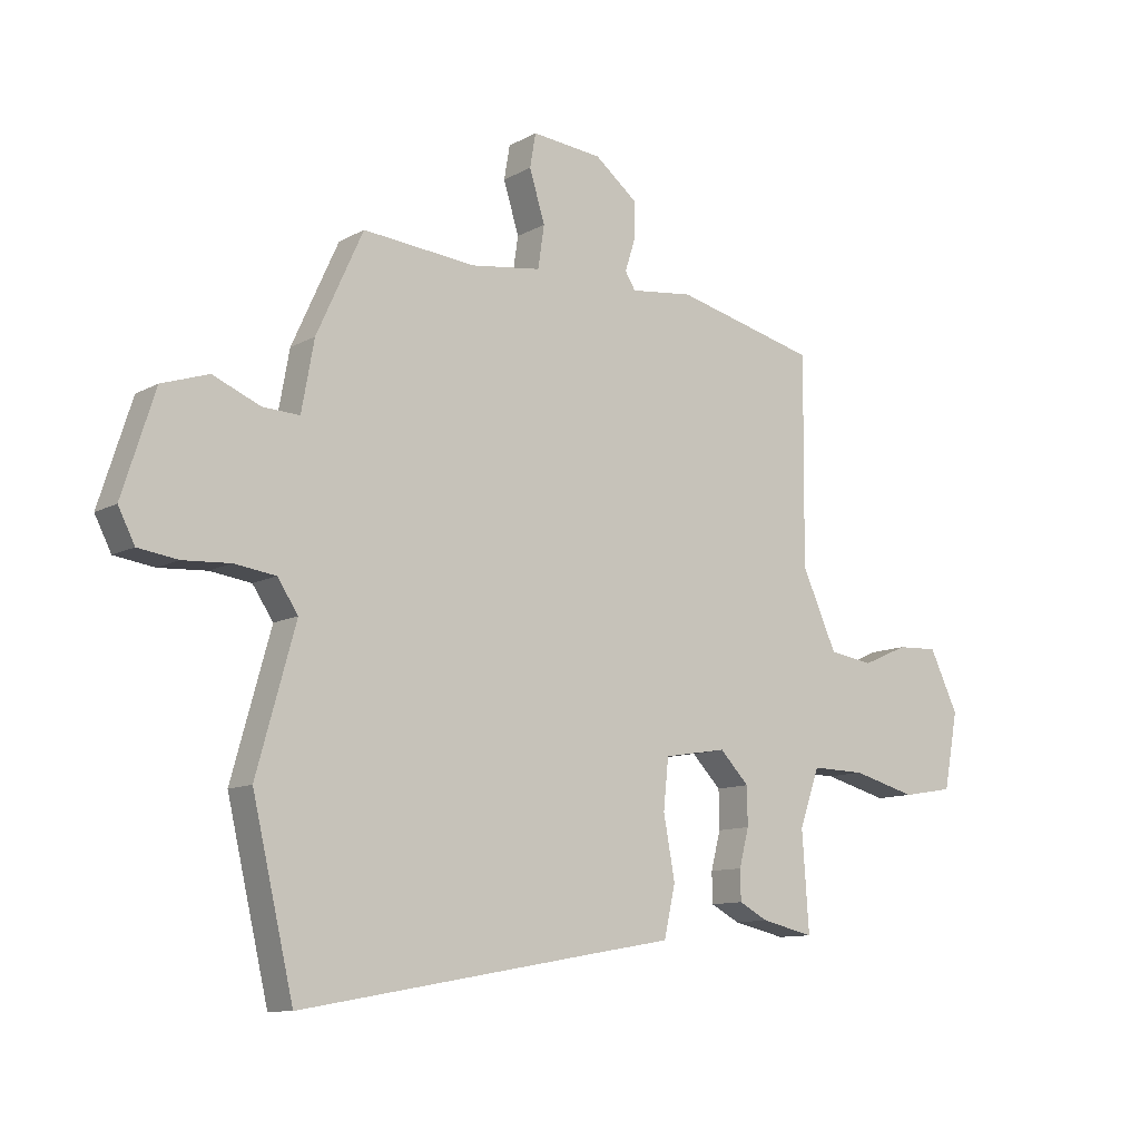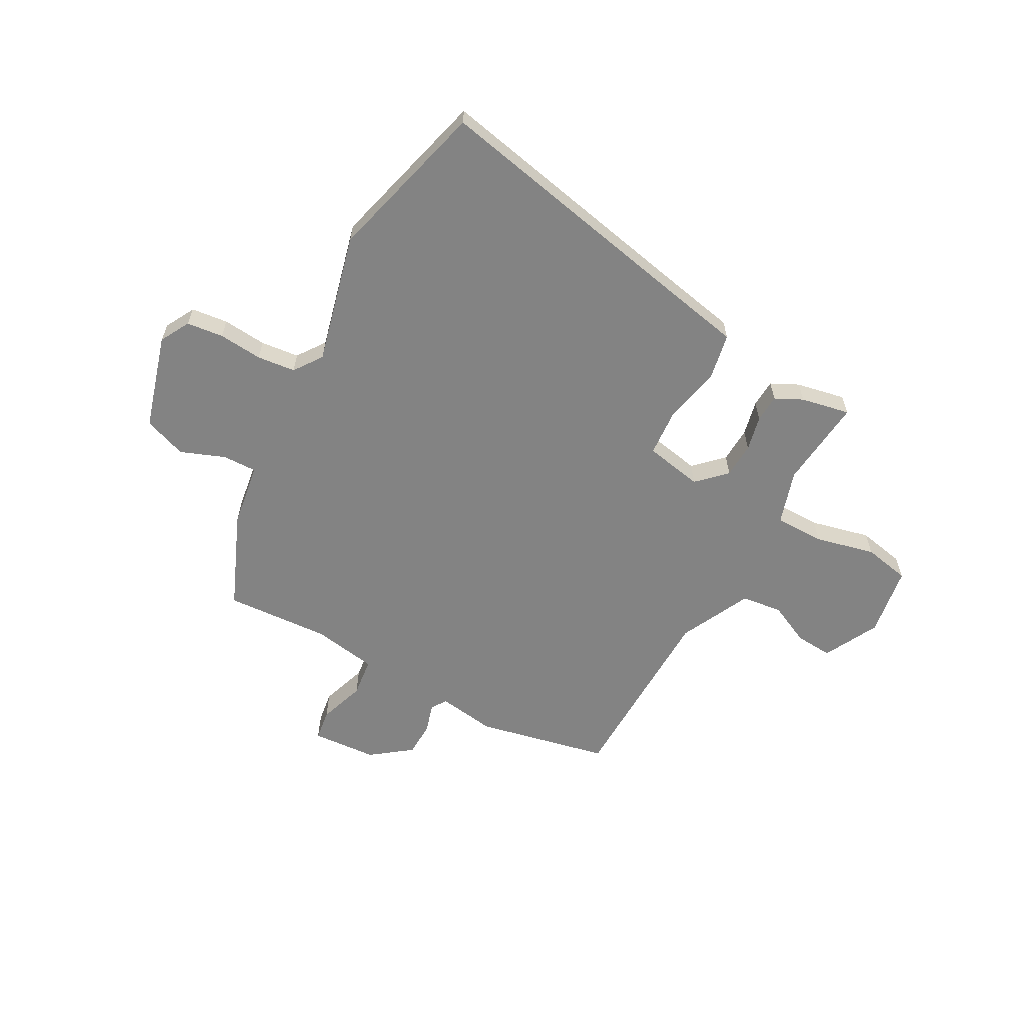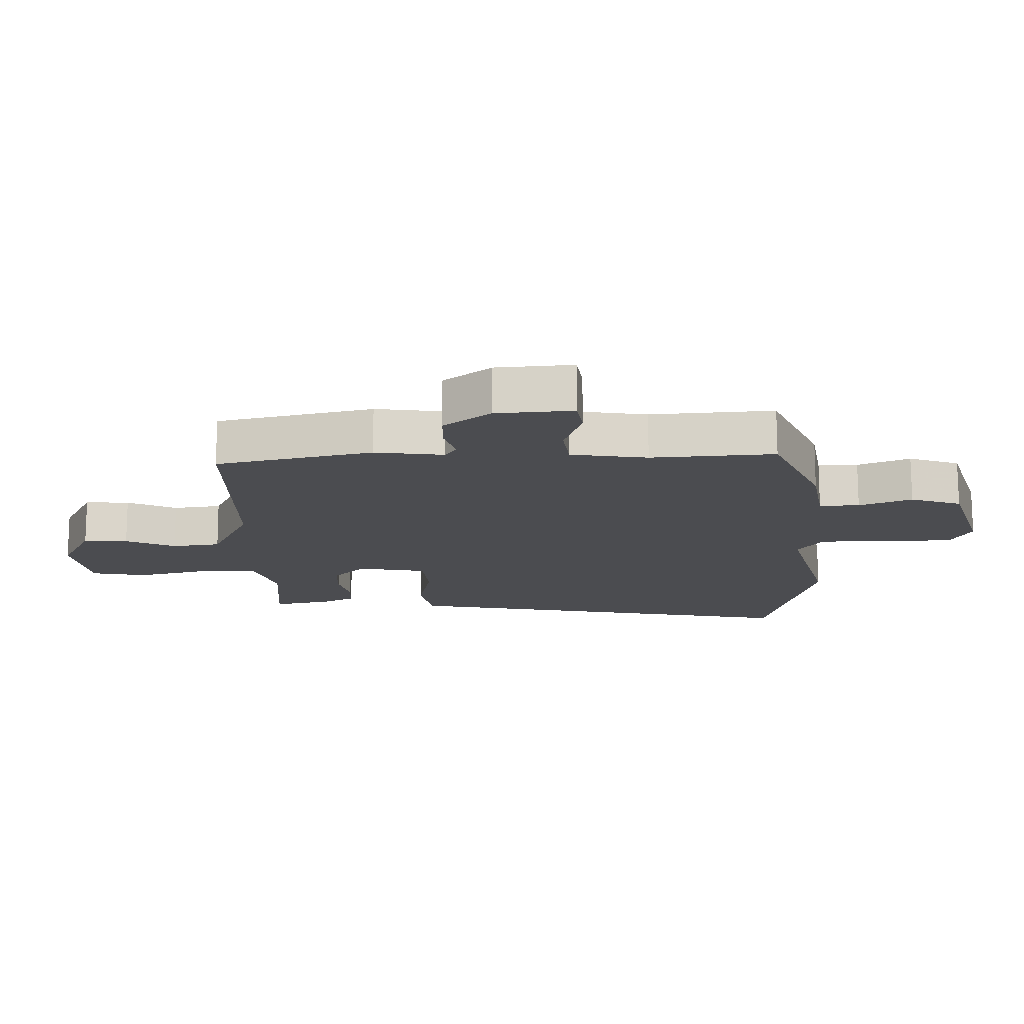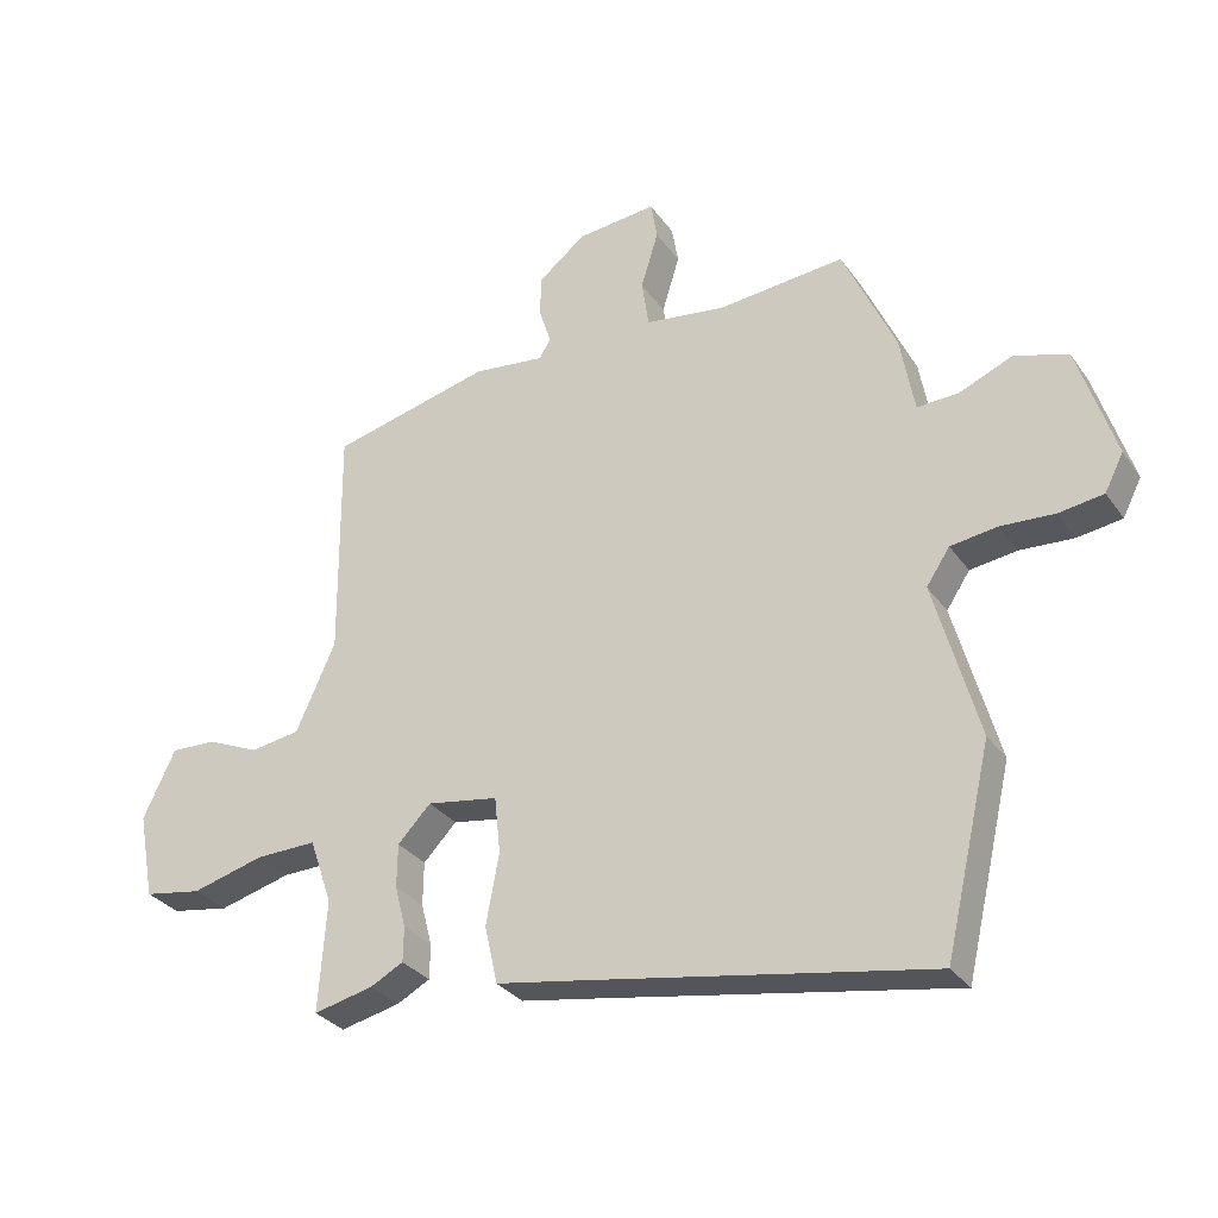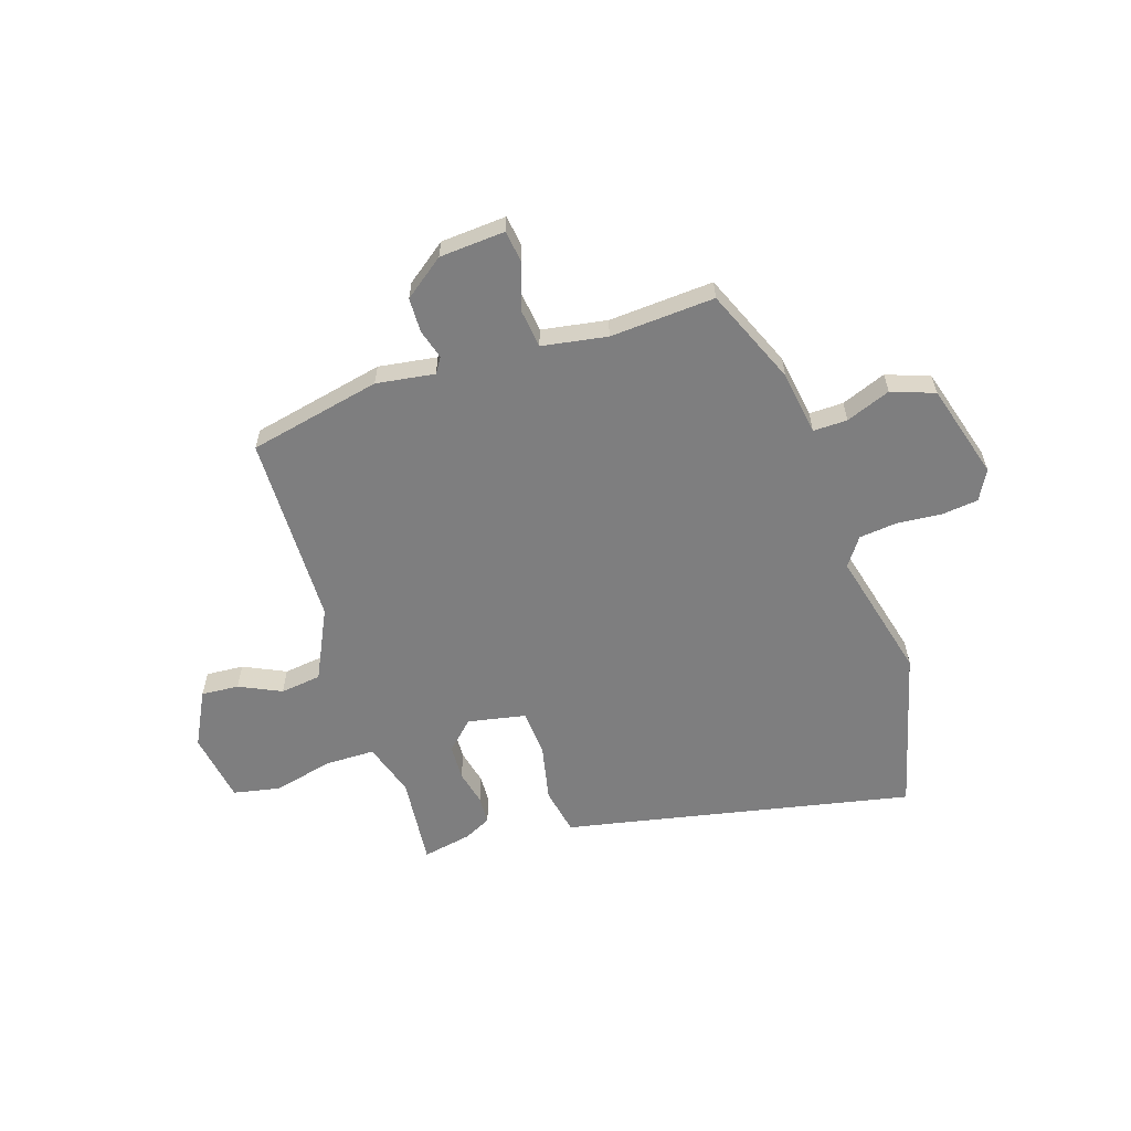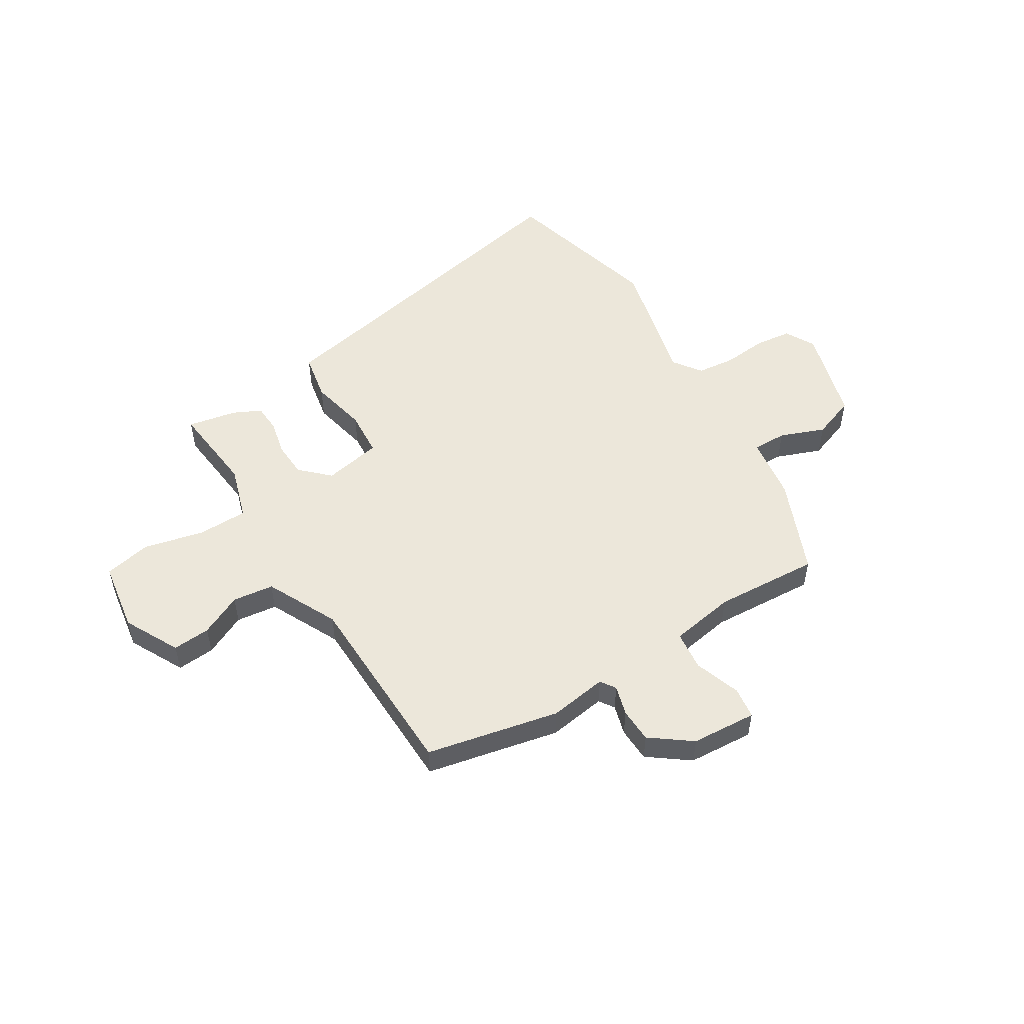
<metadata>
{"format":"obj","ext":"obj","renderer":"f3d","projection":"perspective","resolution":1024,"background":"white","views":[{"elev":-10.7,"azim":143.2,"up":"+Z"},{"elev":-61.0,"azim":149.7,"up":"+Y"},{"elev":74.7,"azim":-0.1,"up":"+Z"},{"elev":-30.6,"azim":28.9,"up":"+Z"},{"elev":-59.5,"azim":16.4,"up":"+Y"},{"elev":51.9,"azim":-33.5,"up":"+Y"}]}
</metadata>
<code>
v -0.496 0.07 0.463
v -0.248 0.07 0.524
v -0.138 0.07 0.511
v -0.12 0.07 0.54
v -0.138 0.07 0.596
v -0.138 0.07 0.661
v -0.064 0.07 0.72
v 0.059 0.07 0.732
v 0.069 0.07 0.673
v 0.042 0.07 0.585
v 0.053 0.07 0.511
v 0.176 0.07 0.494
v 0.373 0.07 0.512
v 0.454 0.07 0.334
v 0.476 0.07 0.213
v 0.54 0.07 0.216
v 0.623 0.07 0.251
v 0.705 0.07 0.224
v 0.762 0.07 0.046
v 0.733 0.07 -0.011
v 0.664 0.07 -0.021
v 0.581 0.07 -0.016
v 0.509 0.07 -0.026
v 0.473 0.07 -0.08
v 0.541 0.07 -0.324
v 0.469 0.07 -0.633
v -0.062 0.07 -0.54
v -0.191 0.07 -0.518
v -0.211 0.07 -0.429
v -0.191 0.07 -0.32
v -0.2 0.07 -0.233
v -0.31 0.07 -0.215
v -0.361 0.07 -0.268
v -0.362 0.07 -0.335
v -0.345 0.07 -0.401
v -0.346 0.07 -0.454
v -0.397 0.07 -0.481
v -0.489 0.07 -0.502
v -0.477 0.07 -0.331
v -0.512 0.07 -0.23
v -0.606 0.07 -0.232
v -0.718 0.07 -0.262
v -0.807 0.07 -0.247
v -0.832 0.07 -0.114
v -0.782 0.07 -0.009
v -0.711 0.07 -0.012
v -0.631 0.07 -0.047
v -0.554 0.07 -0.035
v -0.493 0.07 0.101
v -0.496 0 0.463
v -0.248 0 0.524
v -0.138 0 0.511
v -0.12 0 0.54
v -0.138 0 0.596
v -0.138 0 0.661
v -0.064 0 0.72
v 0.059 0 0.732
v 0.069 0 0.673
v 0.042 0 0.585
v 0.053 0 0.511
v 0.176 0 0.494
v 0.373 0 0.512
v 0.454 0 0.334
v 0.476 0 0.213
v 0.54 0 0.216
v 0.623 0 0.251
v 0.705 0 0.224
v 0.762 0 0.046
v 0.733 0 -0.011
v 0.664 0 -0.021
v 0.581 0 -0.016
v 0.509 0 -0.026
v 0.473 0 -0.08
v 0.541 0 -0.324
v 0.469 0 -0.633
v -0.062 0 -0.54
v -0.191 0 -0.518
v -0.211 0 -0.429
v -0.191 0 -0.32
v -0.2 0 -0.233
v -0.31 0 -0.215
v -0.361 0 -0.268
v -0.362 0 -0.335
v -0.345 0 -0.401
v -0.346 0 -0.454
v -0.397 0 -0.481
v -0.489 0 -0.502
v -0.477 0 -0.331
v -0.512 0 -0.23
v -0.606 0 -0.232
v -0.718 0 -0.262
v -0.807 0 -0.247
v -0.832 0 -0.114
v -0.782 0 -0.009
v -0.711 0 -0.012
v -0.631 0 -0.047
v -0.554 0 -0.035
v -0.493 0 0.101
f 45 46 47
f 44 45 47
f 43 44 47
f 42 43 47
f 41 42 47
f 40 41 47 48
f 39 40 48 49
f 37 38 39
f 36 37 39
f 35 36 39
f 34 35 39
f 39 49 1
f 34 39 1
f 33 34 1
f 27 28 29 30
f 27 30 31
f 26 27 31
f 25 26 31
f 24 25 31
f 23 24 31 32
f 20 21 22
f 19 20 22
f 18 19 22
f 17 18 22
f 16 17 22
f 15 16 22 23
f 15 23 32
f 14 15 32
f 13 14 32
f 12 13 32
f 8 9 10
f 7 8 10
f 6 7 10
f 5 6 10
f 4 5 10
f 3 4 10 11
f 1 2 3
f 33 1 3
f 32 33 3
f 3 11 12 32
f 96 95 94
f 96 94 93
f 96 93 92
f 96 92 91
f 96 91 90
f 97 96 90 89
f 98 97 89 88
f 88 87 86
f 88 86 85
f 88 85 84
f 88 84 83
f 50 98 88
f 50 88 83
f 50 83 82
f 79 78 77 76
f 80 79 76
f 80 76 75
f 80 75 74
f 80 74 73
f 81 80 73 72
f 71 70 69
f 71 69 68
f 71 68 67
f 71 67 66
f 71 66 65
f 72 71 65 64
f 81 72 64
f 81 64 63
f 81 63 62
f 81 62 61
f 59 58 57
f 59 57 56
f 59 56 55
f 59 55 54
f 59 54 53
f 60 59 53 52
f 52 51 50
f 52 50 82
f 52 82 81
f 81 61 60 52
f 1 50 51 2
f 2 51 52 3
f 3 52 53 4
f 4 53 54 5
f 5 54 55 6
f 6 55 56 7
f 7 56 57 8
f 8 57 58 9
f 9 58 59 10
f 10 59 60 11
f 11 60 61 12
f 12 61 62 13
f 13 62 63 14
f 14 63 64 15
f 15 64 65 16
f 16 65 66 17
f 17 66 67 18
f 18 67 68 19
f 19 68 69 20
f 20 69 70 21
f 21 70 71 22
f 22 71 72 23
f 23 72 73 24
f 24 73 74 25
f 25 74 75 26
f 26 75 76 27
f 27 76 77 28
f 28 77 78 29
f 29 78 79 30
f 30 79 80 31
f 31 80 81 32
f 32 81 82 33
f 33 82 83 34
f 34 83 84 35
f 35 84 85 36
f 36 85 86 37
f 37 86 87 38
f 38 87 88 39
f 39 88 89 40
f 40 89 90 41
f 41 90 91 42
f 42 91 92 43
f 43 92 93 44
f 44 93 94 45
f 45 94 95 46
f 46 95 96 47
f 47 96 97 48
f 48 97 98 49
f 49 98 50 1

</code>
